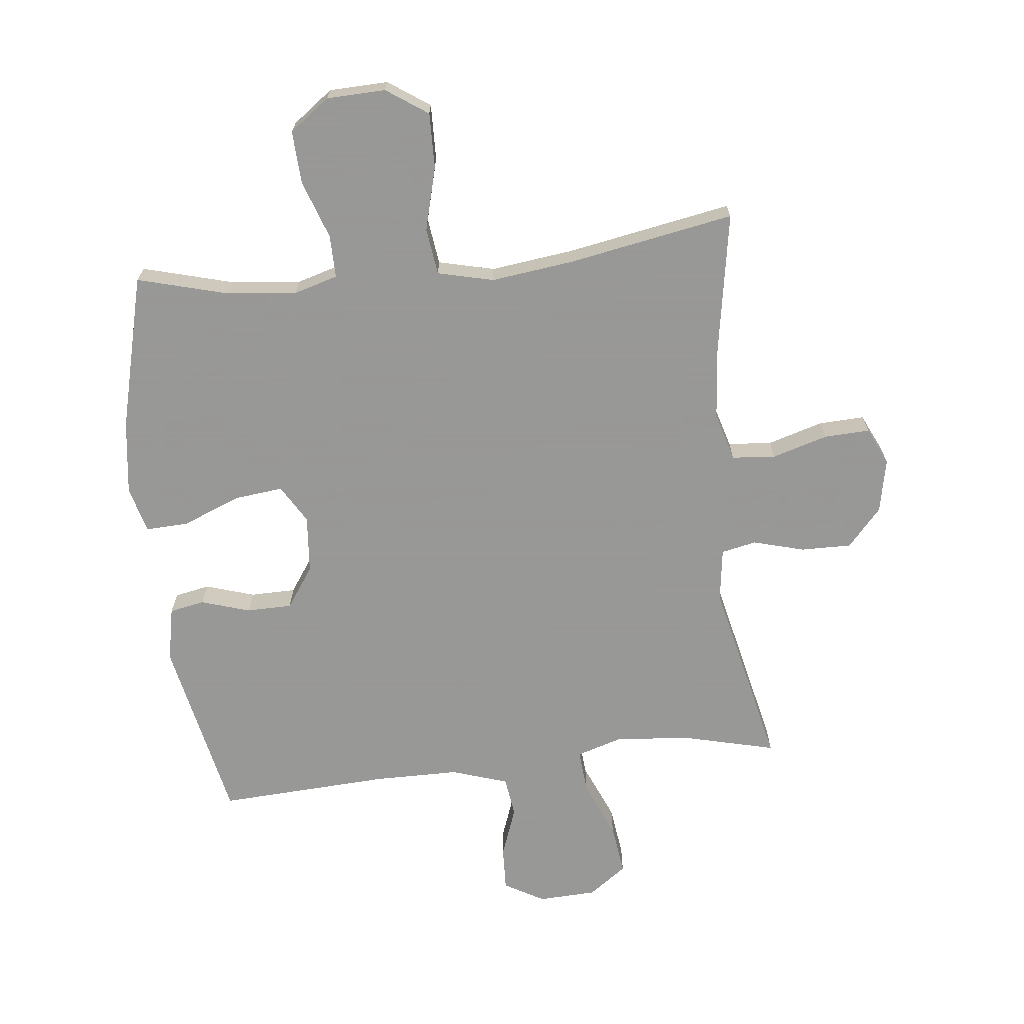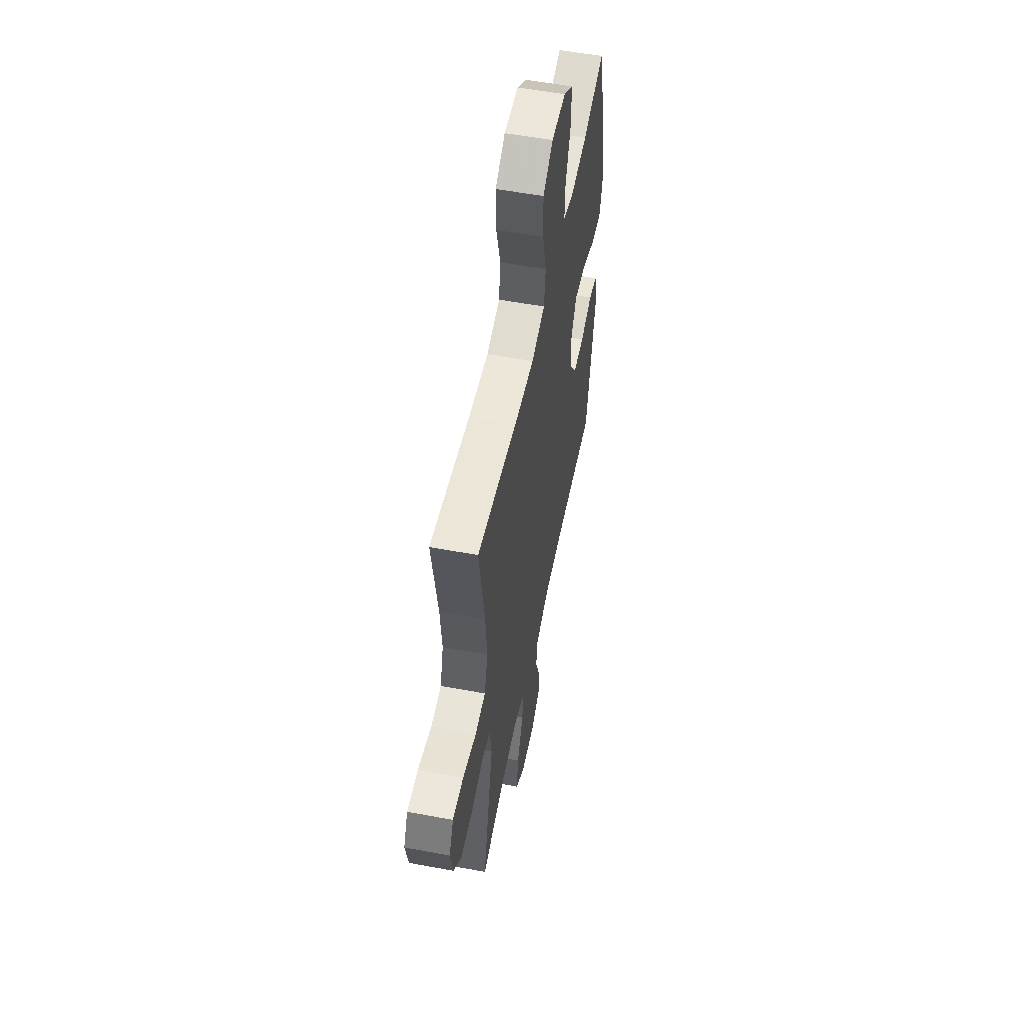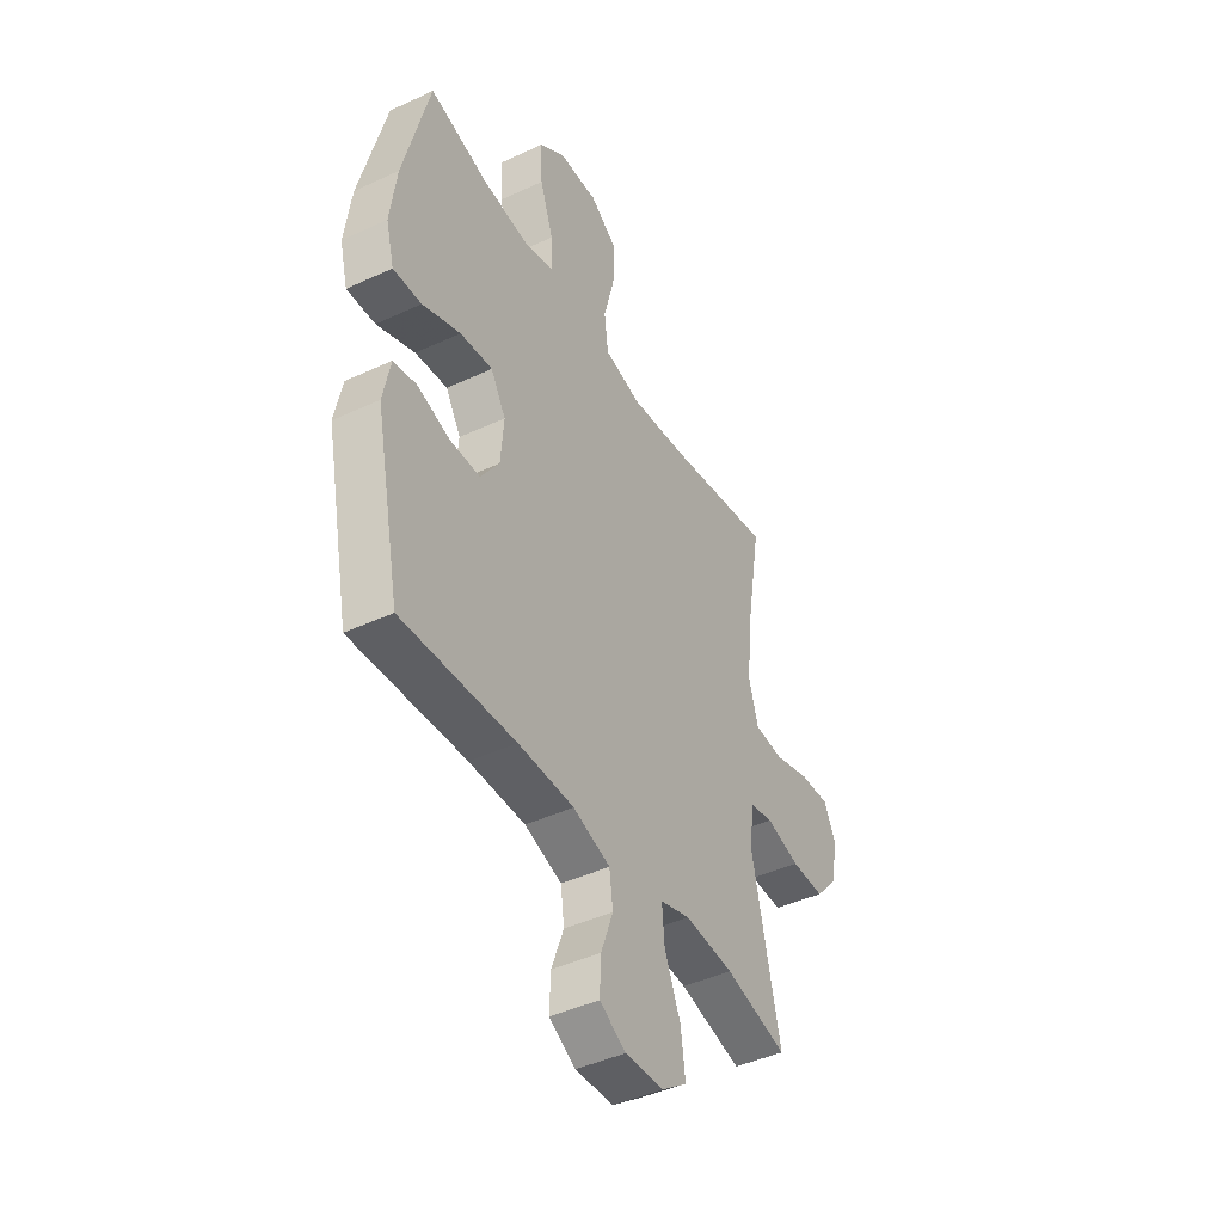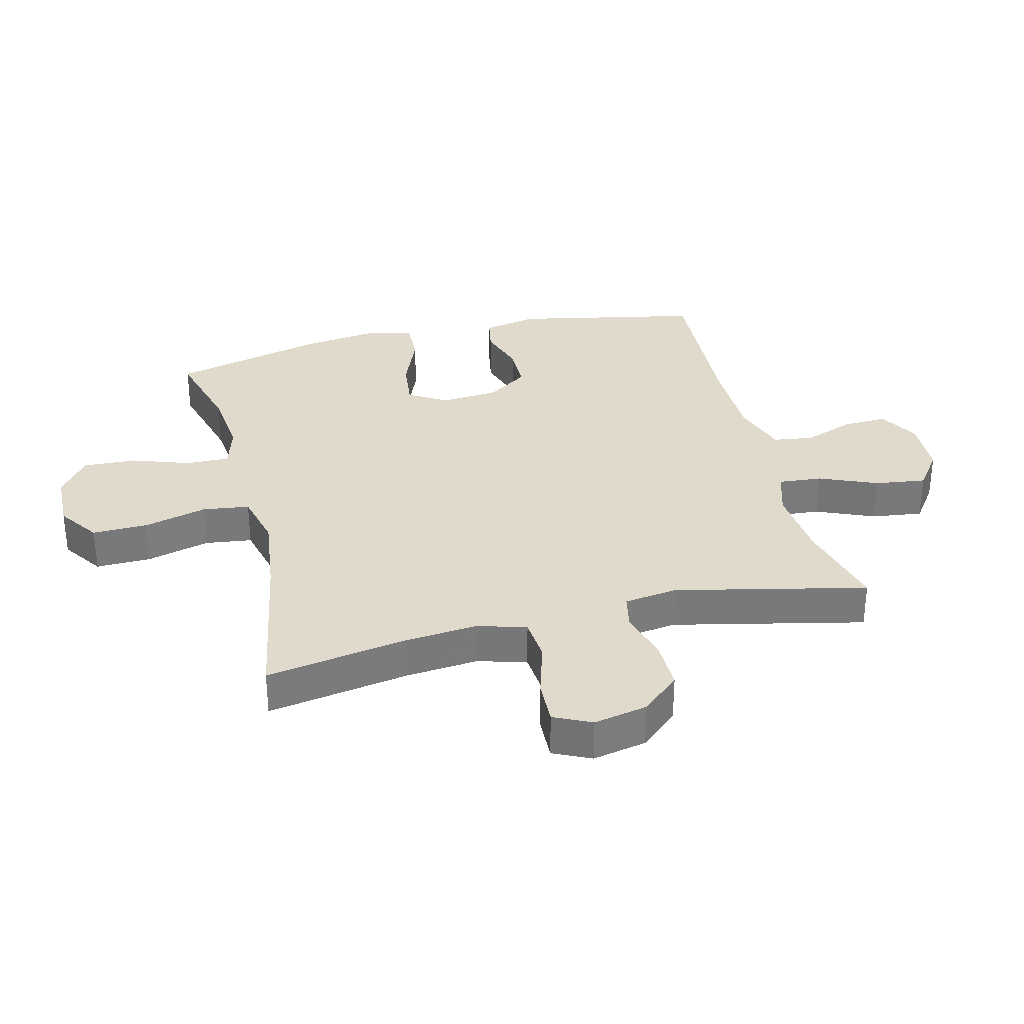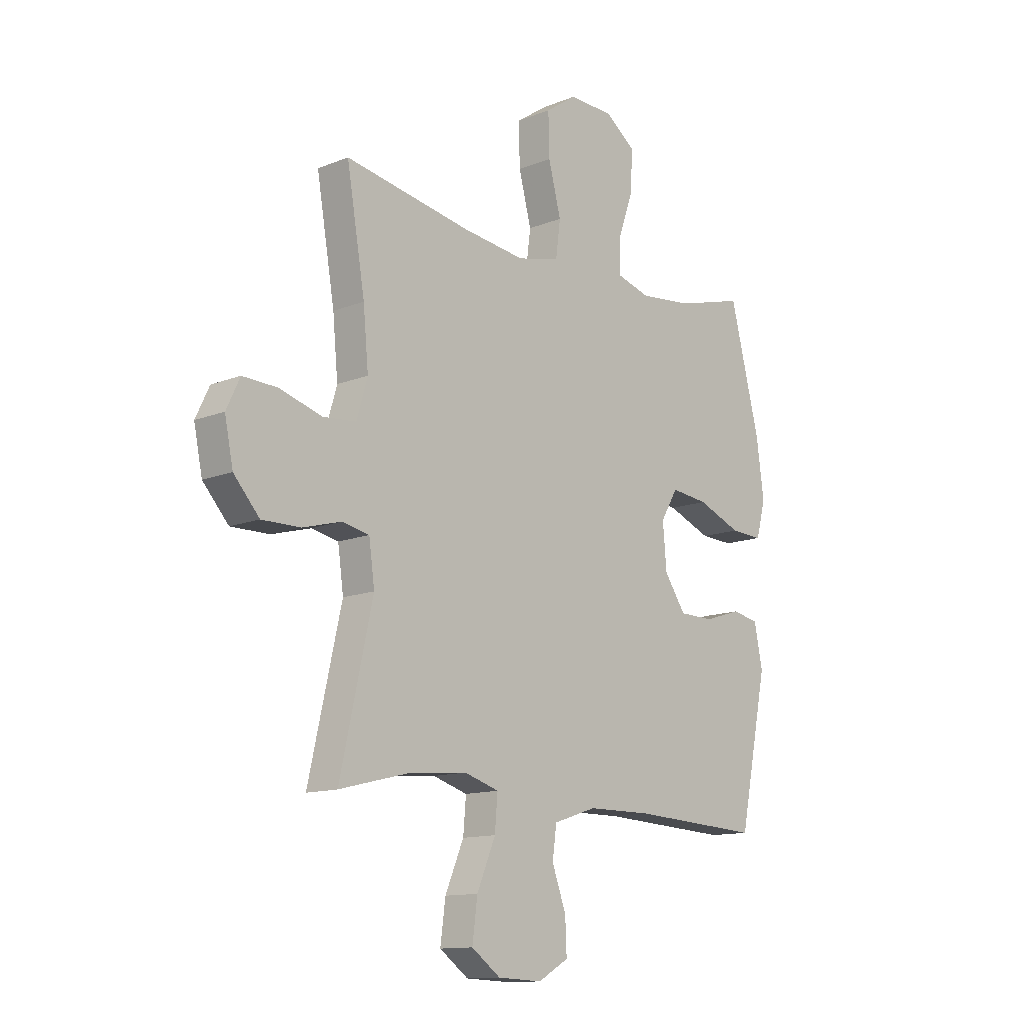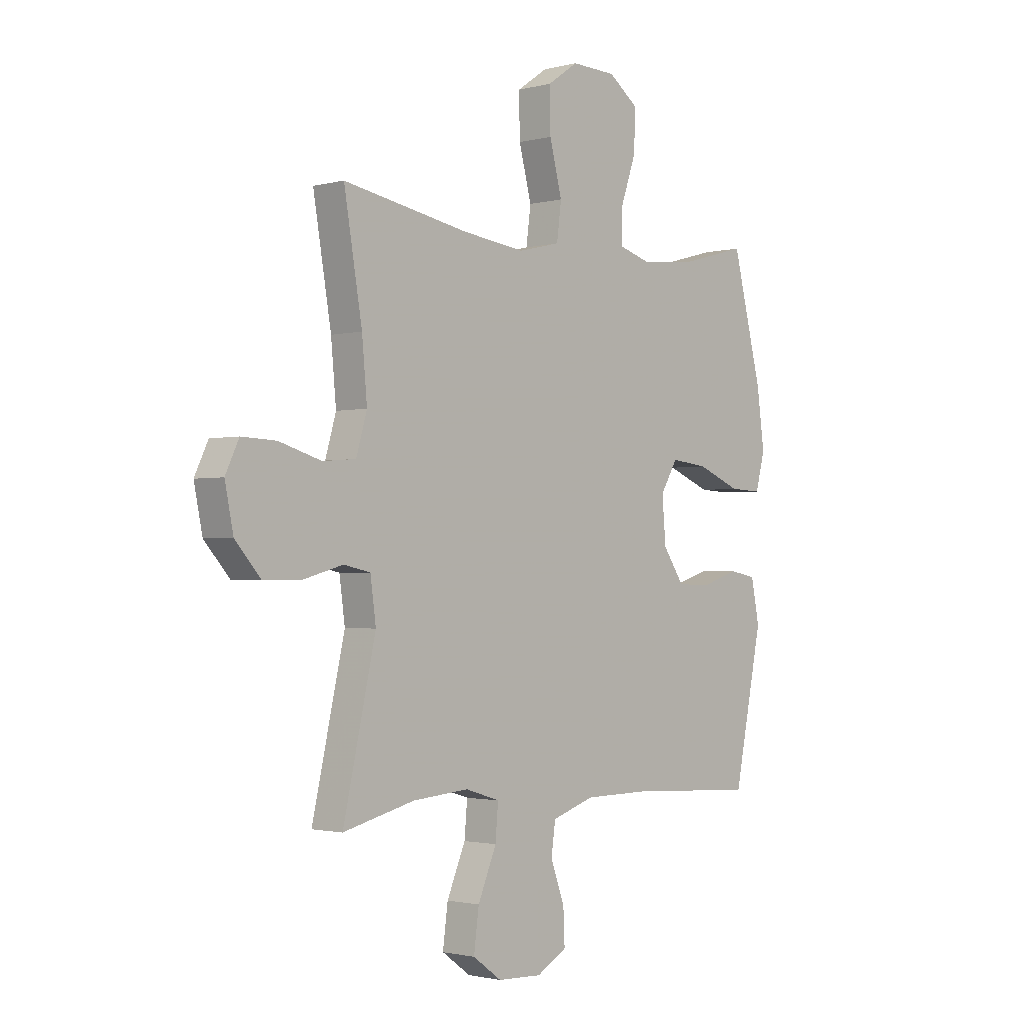
<metadata>
{"format":"obj","ext":"obj","renderer":"f3d","projection":"perspective","resolution":1024,"background":"white","views":[{"elev":-68.4,"azim":6.3,"up":"+Y"},{"elev":55.3,"azim":101.2,"up":"+Z"},{"elev":-43.5,"azim":-61.2,"up":"+Z"},{"elev":32.5,"azim":76.0,"up":"+Y"},{"elev":-12.8,"azim":132.7,"up":"+Z"},{"elev":-1.7,"azim":132.5,"up":"+Z"}]}
</metadata>
<code>
v -0.5 0.07 -0.5
v -0.562 0.07 -0.198
v -0.544 0.07 -0.109
v -0.487 0.07 -0.098
v -0.407 0.07 -0.123
v -0.333 0.07 -0.122
v -0.287 0.07 -0.055
v -0.279 0.07 0.039
v -0.316 0.07 0.101
v -0.396 0.07 0.092
v -0.49 0.07 0.054
v -0.56 0.07 0.051
v -0.58 0.07 0.127
v -0.564 0.07 0.247
v -0.5 0.07 0.5
v -0.353 0.07 0.46
v -0.239 0.07 0.448
v -0.167 0.07 0.469
v -0.168 0.07 0.539
v -0.201 0.07 0.634
v -0.205 0.07 0.72
v -0.14 0.07 0.768
v -0.044 0.07 0.771
v 0.023 0.07 0.725
v 0.021 0.07 0.635
v -0.006 0.07 0.532
v 0.004 0.07 0.456
v 0.095 0.07 0.434
v 0.23 0.07 0.451
v 0.5 0.07 0.5
v 0.461 0.07 0.27
v 0.45 0.07 0.151
v 0.473 0.07 0.072
v 0.544 0.07 0.066
v 0.635 0.07 0.093
v 0.709 0.07 0.096
v 0.738 0.07 0.035
v 0.72 0.07 -0.053
v 0.665 0.07 -0.115
v 0.583 0.07 -0.114
v 0.499 0.07 -0.091
v 0.442 0.07 -0.103
v 0.43 0.07 -0.19
v 0.5 0.07 -0.5
v 0.346 0.07 -0.462
v 0.225 0.07 -0.452
v 0.151 0.07 -0.475
v 0.157 0.07 -0.546
v 0.197 0.07 -0.64
v 0.208 0.07 -0.723
v 0.146 0.07 -0.768
v 0.051 0.07 -0.772
v -0.014 0.07 -0.735
v -0.011 0.07 -0.663
v 0.019 0.07 -0.581
v 0.01 0.07 -0.516
v -0.082 0.07 -0.486
v -0.22 0.07 -0.485
v -0.5 0 -0.5
v -0.562 0 -0.198
v -0.544 0 -0.109
v -0.487 0 -0.098
v -0.407 0 -0.123
v -0.333 0 -0.122
v -0.287 0 -0.055
v -0.279 0 0.039
v -0.316 0 0.101
v -0.396 0 0.092
v -0.49 0 0.054
v -0.56 0 0.051
v -0.58 0 0.127
v -0.564 0 0.247
v -0.5 0 0.5
v -0.353 0 0.46
v -0.239 0 0.448
v -0.167 0 0.469
v -0.168 0 0.539
v -0.201 0 0.634
v -0.205 0 0.72
v -0.14 0 0.768
v -0.044 0 0.771
v 0.023 0 0.725
v 0.021 0 0.635
v -0.006 0 0.532
v 0.004 0 0.456
v 0.095 0 0.434
v 0.23 0 0.451
v 0.5 0 0.5
v 0.461 0 0.27
v 0.45 0 0.151
v 0.473 0 0.072
v 0.544 0 0.066
v 0.635 0 0.093
v 0.709 0 0.096
v 0.738 0 0.035
v 0.72 0 -0.053
v 0.665 0 -0.115
v 0.583 0 -0.114
v 0.499 0 -0.091
v 0.442 0 -0.103
v 0.43 0 -0.19
v 0.5 0 -0.5
v 0.346 0 -0.462
v 0.225 0 -0.452
v 0.151 0 -0.475
v 0.157 0 -0.546
v 0.197 0 -0.64
v 0.208 0 -0.723
v 0.146 0 -0.768
v 0.051 0 -0.772
v -0.014 0 -0.735
v -0.011 0 -0.663
v 0.019 0 -0.581
v 0.01 0 -0.516
v -0.082 0 -0.486
v -0.22 0 -0.485
f 53 54 55
f 52 53 55
f 51 52 55
f 50 51 55
f 49 50 55
f 48 49 55
f 47 48 55 56
f 46 47 56 57
f 43 44 45
f 42 43 45 46
f 39 40 41
f 38 39 41
f 37 38 41
f 36 37 41
f 35 36 41
f 34 35 41
f 33 34 41 42
f 46 57 58
f 42 46 58
f 33 42 58
f 32 33 58
f 24 25 26
f 23 24 26
f 22 23 26
f 21 22 26
f 20 21 26
f 19 20 26
f 18 19 26 27
f 17 18 27 28
f 14 15 16
f 13 14 16
f 12 13 16
f 11 12 16
f 10 11 16
f 9 10 16 17
f 8 9 17 28
f 3 4 5
f 2 3 5
f 1 2 5
f 58 1 5
f 58 5 6
f 58 6 7
f 32 58 7
f 31 32 7
f 31 7 8
f 30 31 8
f 29 30 8
f 8 28 29
f 113 112 111
f 113 111 110
f 113 110 109
f 113 109 108
f 113 108 107
f 113 107 106
f 114 113 106 105
f 115 114 105 104
f 103 102 101
f 104 103 101 100
f 99 98 97
f 99 97 96
f 99 96 95
f 99 95 94
f 99 94 93
f 99 93 92
f 100 99 92 91
f 116 115 104
f 116 104 100
f 116 100 91
f 116 91 90
f 84 83 82
f 84 82 81
f 84 81 80
f 84 80 79
f 84 79 78
f 84 78 77
f 85 84 77 76
f 86 85 76 75
f 74 73 72
f 74 72 71
f 74 71 70
f 74 70 69
f 74 69 68
f 75 74 68 67
f 86 75 67 66
f 63 62 61
f 63 61 60
f 63 60 59
f 63 59 116
f 64 63 116
f 65 64 116
f 65 116 90
f 65 90 89
f 66 65 89
f 66 89 88
f 66 88 87
f 87 86 66
f 1 59 60 2
f 2 60 61 3
f 3 61 62 4
f 4 62 63 5
f 5 63 64 6
f 6 64 65 7
f 7 65 66 8
f 8 66 67 9
f 9 67 68 10
f 10 68 69 11
f 11 69 70 12
f 12 70 71 13
f 13 71 72 14
f 14 72 73 15
f 15 73 74 16
f 16 74 75 17
f 17 75 76 18
f 18 76 77 19
f 19 77 78 20
f 20 78 79 21
f 21 79 80 22
f 22 80 81 23
f 23 81 82 24
f 24 82 83 25
f 25 83 84 26
f 26 84 85 27
f 27 85 86 28
f 28 86 87 29
f 29 87 88 30
f 30 88 89 31
f 31 89 90 32
f 32 90 91 33
f 33 91 92 34
f 34 92 93 35
f 35 93 94 36
f 36 94 95 37
f 37 95 96 38
f 38 96 97 39
f 39 97 98 40
f 40 98 99 41
f 41 99 100 42
f 42 100 101 43
f 43 101 102 44
f 44 102 103 45
f 45 103 104 46
f 46 104 105 47
f 47 105 106 48
f 48 106 107 49
f 49 107 108 50
f 50 108 109 51
f 51 109 110 52
f 52 110 111 53
f 53 111 112 54
f 54 112 113 55
f 55 113 114 56
f 56 114 115 57
f 57 115 116 58
f 58 116 59 1

</code>
